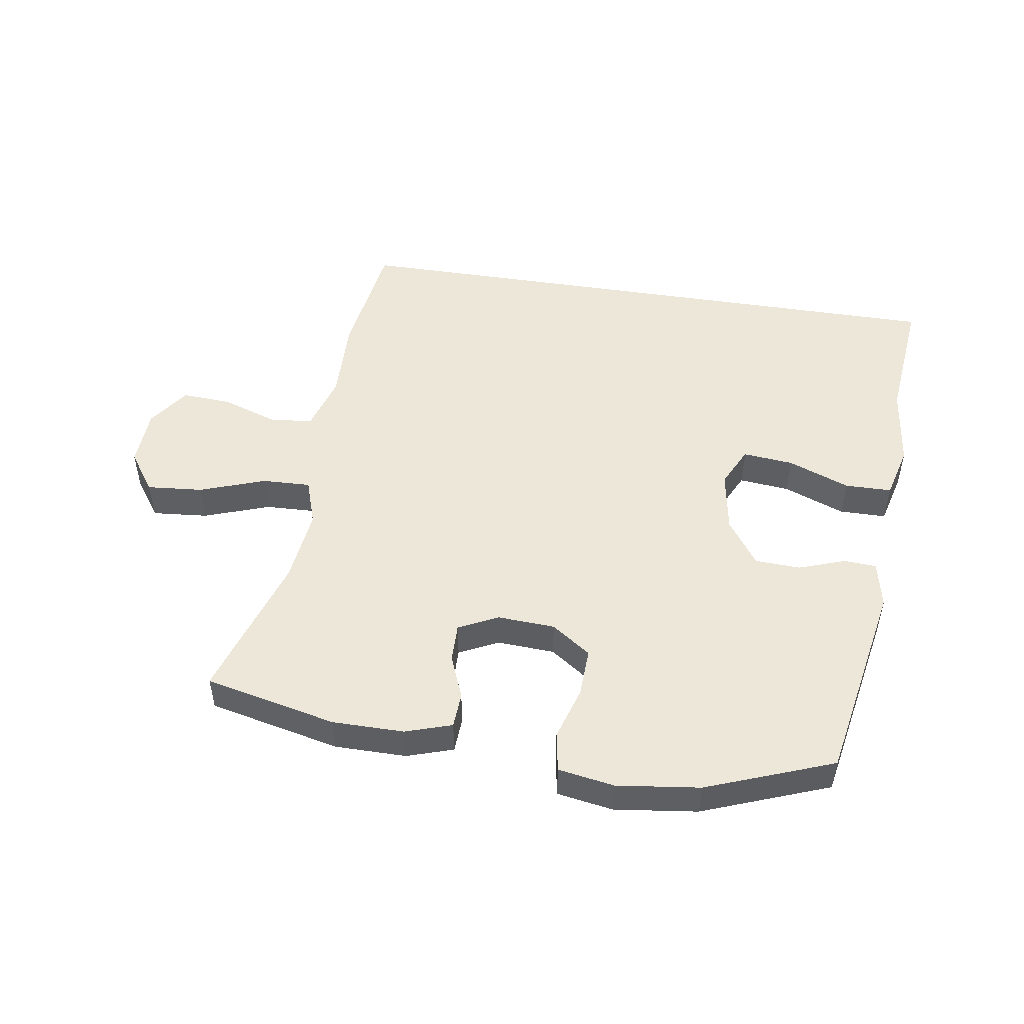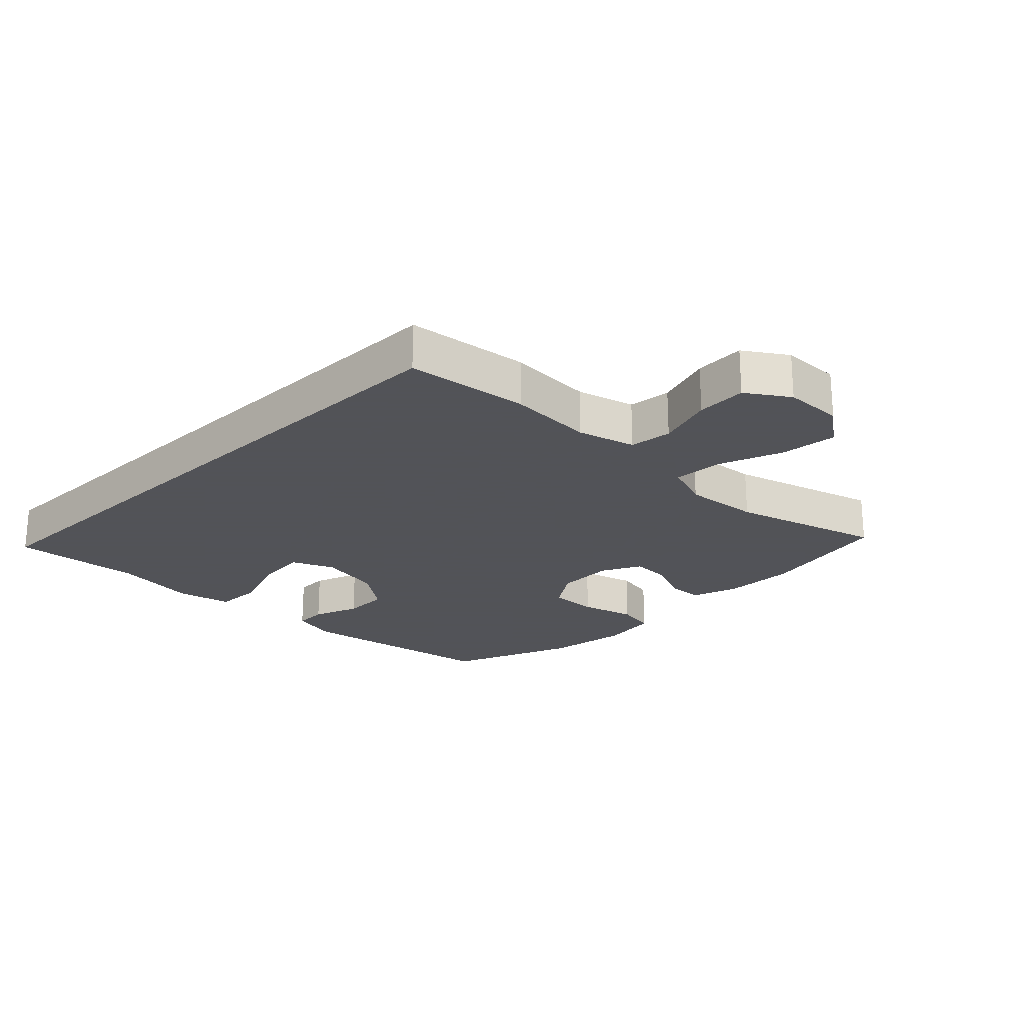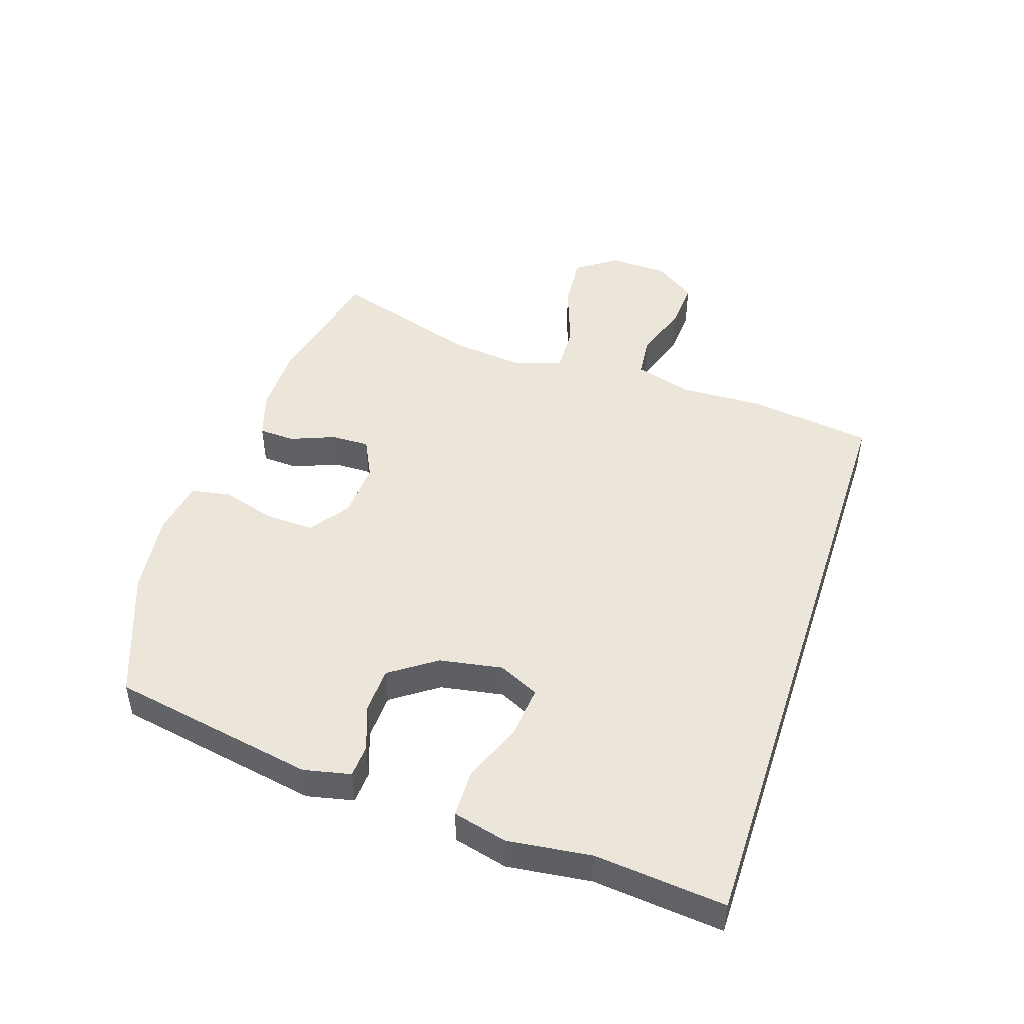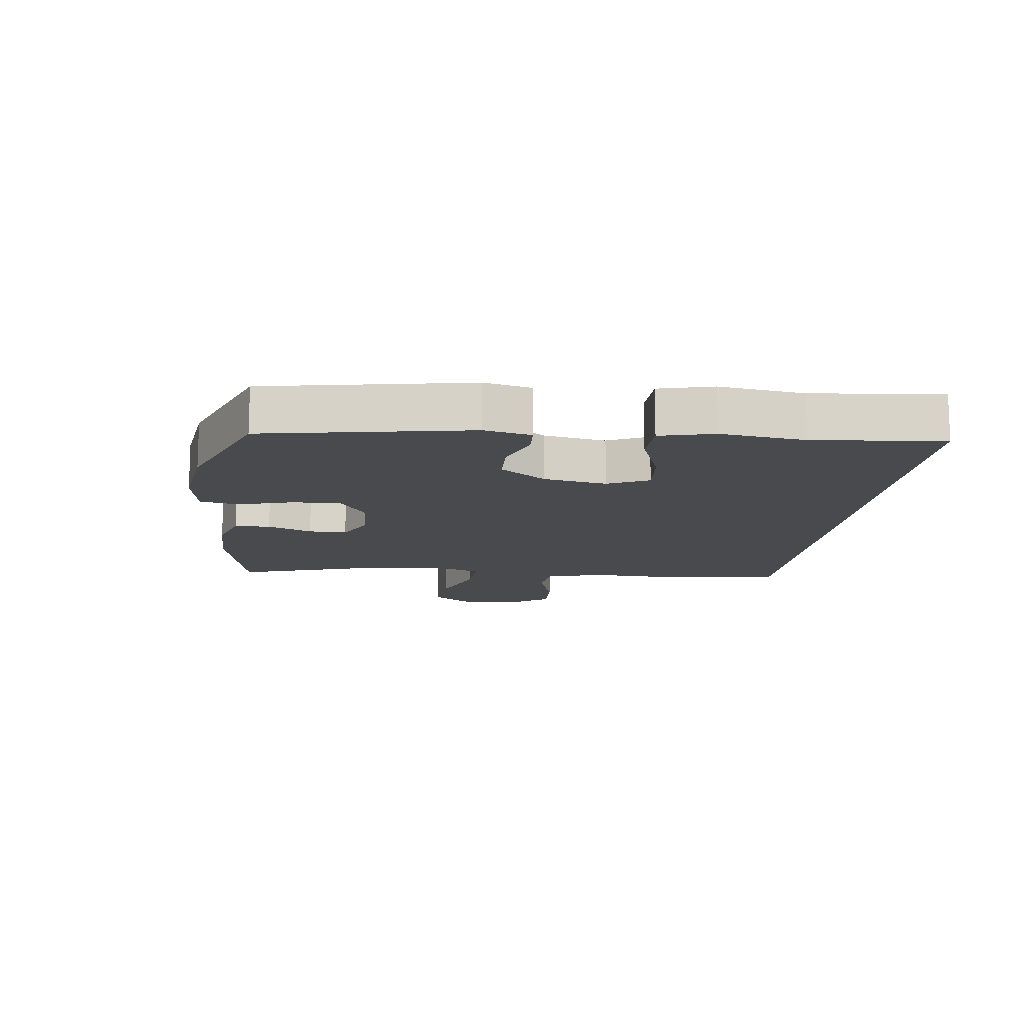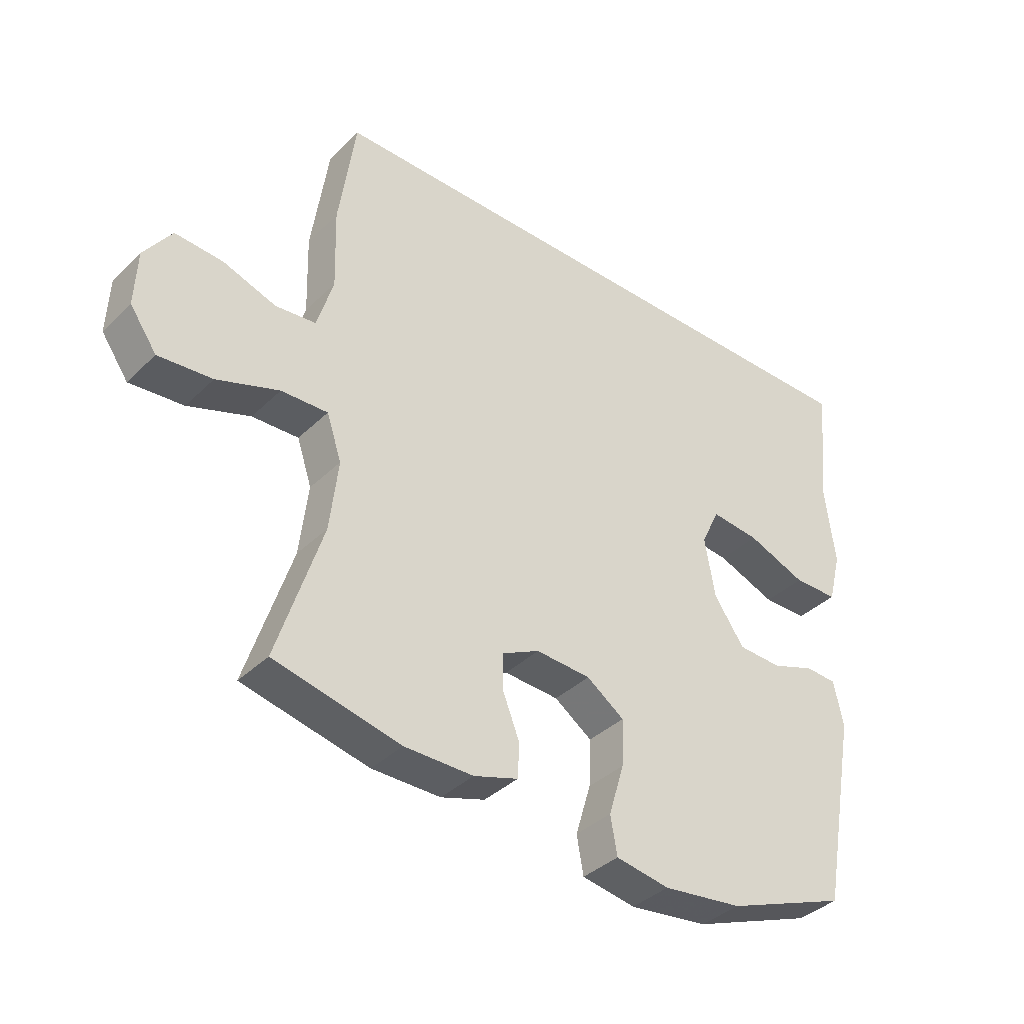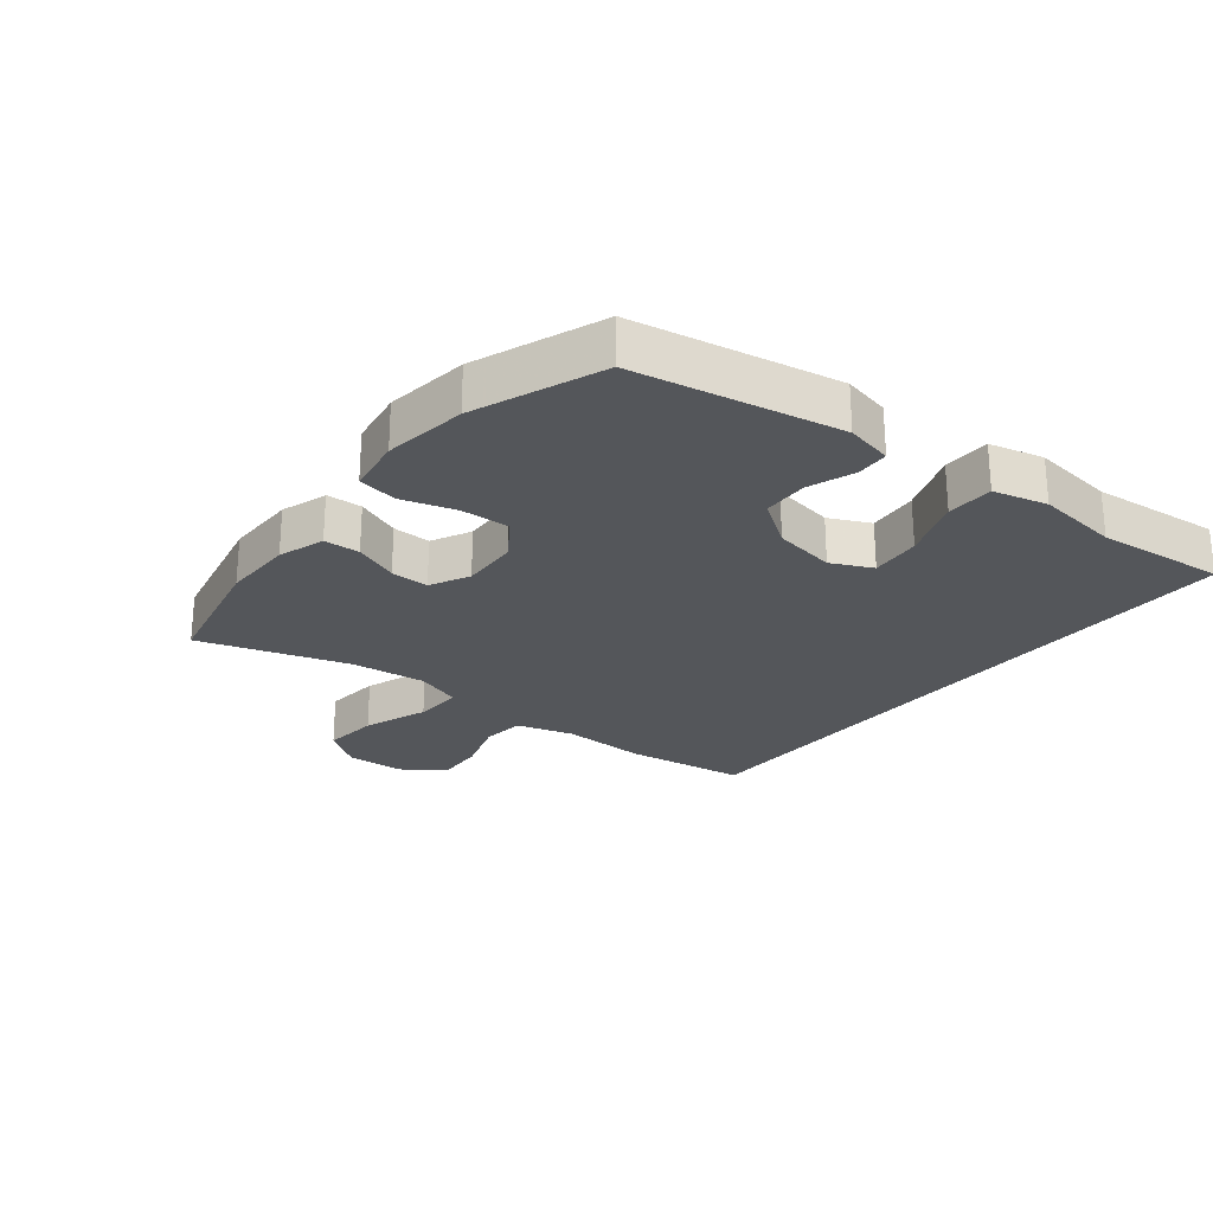
<metadata>
{"format":"obj","ext":"obj","renderer":"f3d","projection":"perspective","resolution":1024,"background":"white","views":[{"elev":49.9,"azim":-171.1,"up":"+Y"},{"elev":-22.5,"azim":44.3,"up":"+Y"},{"elev":47.0,"azim":-71.9,"up":"+Y"},{"elev":-13.2,"azim":-97.5,"up":"+Y"},{"elev":-37.7,"azim":140.6,"up":"+Z"},{"elev":-25.1,"azim":-128.8,"up":"+Y"}]}
</metadata>
<code>
v -0.591 0.07 0.5
v 0.415 0.07 0.5
v 0.443 0.07 0.305
v 0.439 0.07 0.169
v 0.466 0.07 0.078
v 0.534 0.07 0.071
v 0.623 0.07 0.101
v 0.703 0.07 0.106
v 0.749 0.07 0.04
v 0.753 0.07 -0.054
v 0.708 0.07 -0.118
v 0.618 0.07 -0.11
v 0.514 0.07 -0.073
v 0.436 0.07 -0.07
v 0.411 0.07 -0.145
v 0.425 0.07 -0.265
v 0.5 0.07 -0.5
v 0.289 0.07 -0.547
v 0.174 0.07 -0.547
v 0.1 0.07 -0.523
v 0.097 0.07 -0.466
v 0.125 0.07 -0.395
v 0.126 0.07 -0.334
v 0.063 0.07 -0.303
v -0.029 0.07 -0.308
v -0.092 0.07 -0.352
v -0.089 0.07 -0.43
v -0.063 0.07 -0.516
v -0.074 0.07 -0.579
v -0.164 0.07 -0.594
v -0.297 0.07 -0.577
v -0.5 0.07 -0.5
v -0.561 0.07 -0.174
v -0.545 0.07 -0.099
v -0.493 0.07 -0.096
v -0.419 0.07 -0.122
v -0.346 0.07 -0.119
v -0.295 0.07 -0.046
v -0.278 0.07 0.054
v -0.309 0.07 0.119
v -0.39 0.07 0.111
v -0.489 0.07 0.073
v -0.564 0.07 0.074
v -0.586 0.07 0.16
v -0.57 0.07 0.293
v -0.591 0 0.5
v 0.415 0 0.5
v 0.443 0 0.305
v 0.439 0 0.169
v 0.466 0 0.078
v 0.534 0 0.071
v 0.623 0 0.101
v 0.703 0 0.106
v 0.749 0 0.04
v 0.753 0 -0.054
v 0.708 0 -0.118
v 0.618 0 -0.11
v 0.514 0 -0.073
v 0.436 0 -0.07
v 0.411 0 -0.145
v 0.425 0 -0.265
v 0.5 0 -0.5
v 0.289 0 -0.547
v 0.174 0 -0.547
v 0.1 0 -0.523
v 0.097 0 -0.466
v 0.125 0 -0.395
v 0.126 0 -0.334
v 0.063 0 -0.303
v -0.029 0 -0.308
v -0.092 0 -0.352
v -0.089 0 -0.43
v -0.063 0 -0.516
v -0.074 0 -0.579
v -0.164 0 -0.594
v -0.297 0 -0.577
v -0.5 0 -0.5
v -0.561 0 -0.174
v -0.545 0 -0.099
v -0.493 0 -0.096
v -0.419 0 -0.122
v -0.346 0 -0.119
v -0.295 0 -0.046
v -0.278 0 0.054
v -0.309 0 0.119
v -0.39 0 0.111
v -0.489 0 0.073
v -0.564 0 0.074
v -0.586 0 0.16
v -0.57 0 0.293
f 42 43 44 45
f 41 42 45 1
f 40 41 1 2
f 39 40 2 3
f 38 39 3 4
f 37 38 4 5
f 33 34 35 36
f 33 36 37
f 27 28 29 30
f 26 27 30 31
f 19 20 21 22
f 19 22 23
f 16 17 18 19
f 15 16 19 23
f 14 15 23 24
f 10 11 12 13
f 10 13 14
f 9 10 14
f 6 7 8 9
f 6 9 14
f 26 31 32 33
f 25 26 33 37
f 14 24 25 37
f 5 6 14 37
f 90 89 88 87
f 46 90 87 86
f 47 46 86 85
f 48 47 85 84
f 49 48 84 83
f 50 49 83 82
f 81 80 79 78
f 82 81 78
f 75 74 73 72
f 76 75 72 71
f 67 66 65 64
f 68 67 64
f 64 63 62 61
f 68 64 61 60
f 69 68 60 59
f 58 57 56 55
f 59 58 55
f 59 55 54
f 54 53 52 51
f 59 54 51
f 78 77 76 71
f 82 78 71 70
f 82 70 69 59
f 82 59 51 50
f 1 46 47 2
f 2 47 48 3
f 3 48 49 4
f 4 49 50 5
f 5 50 51 6
f 6 51 52 7
f 7 52 53 8
f 8 53 54 9
f 9 54 55 10
f 10 55 56 11
f 11 56 57 12
f 12 57 58 13
f 13 58 59 14
f 14 59 60 15
f 15 60 61 16
f 16 61 62 17
f 17 62 63 18
f 18 63 64 19
f 19 64 65 20
f 20 65 66 21
f 21 66 67 22
f 22 67 68 23
f 23 68 69 24
f 24 69 70 25
f 25 70 71 26
f 26 71 72 27
f 27 72 73 28
f 28 73 74 29
f 29 74 75 30
f 30 75 76 31
f 31 76 77 32
f 32 77 78 33
f 33 78 79 34
f 34 79 80 35
f 35 80 81 36
f 36 81 82 37
f 37 82 83 38
f 38 83 84 39
f 39 84 85 40
f 40 85 86 41
f 41 86 87 42
f 42 87 88 43
f 43 88 89 44
f 44 89 90 45
f 45 90 46 1

</code>
